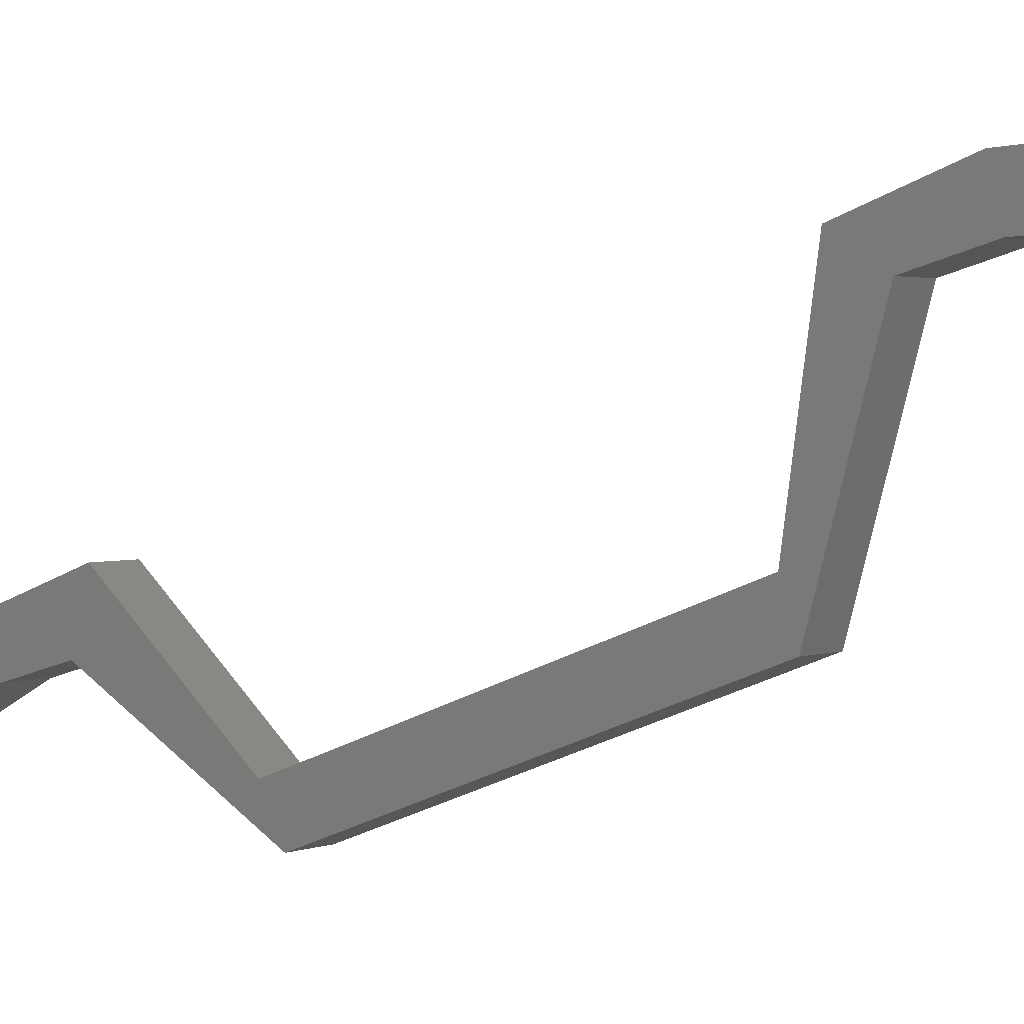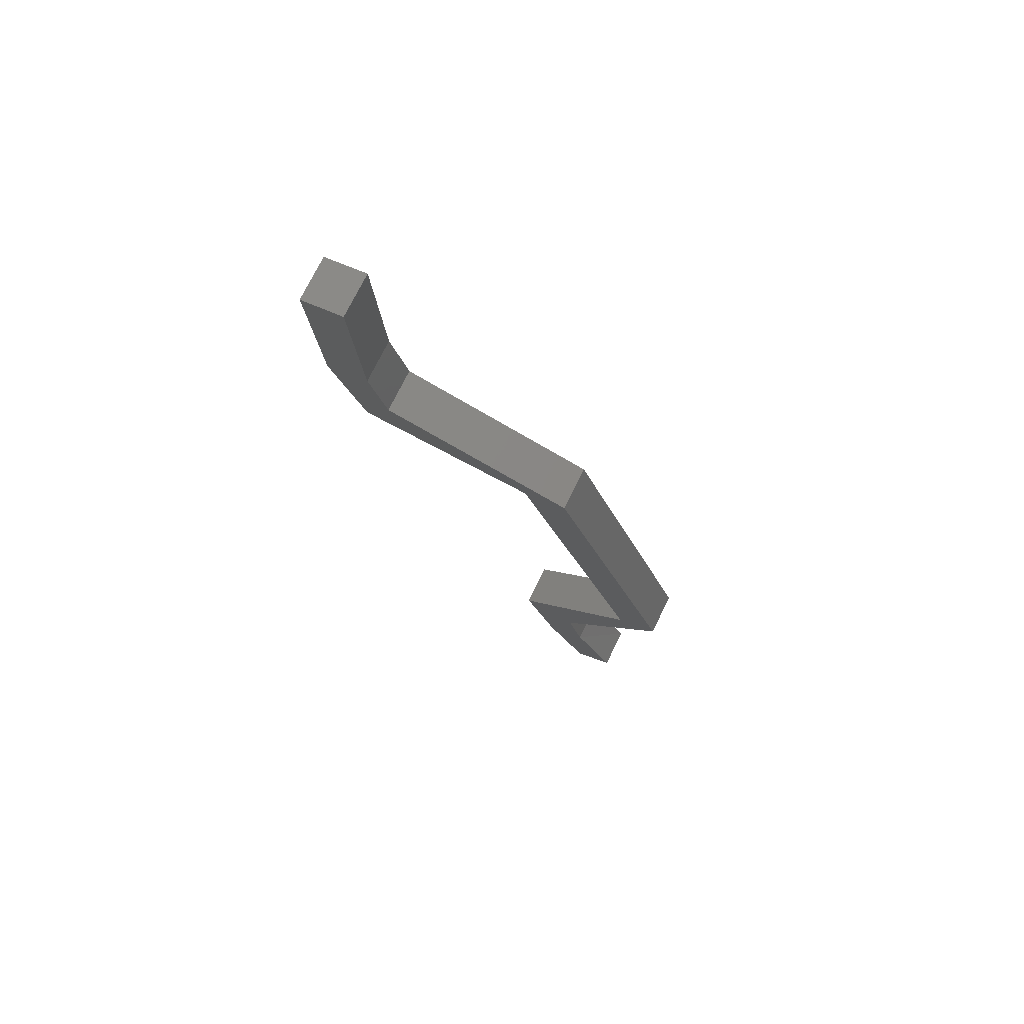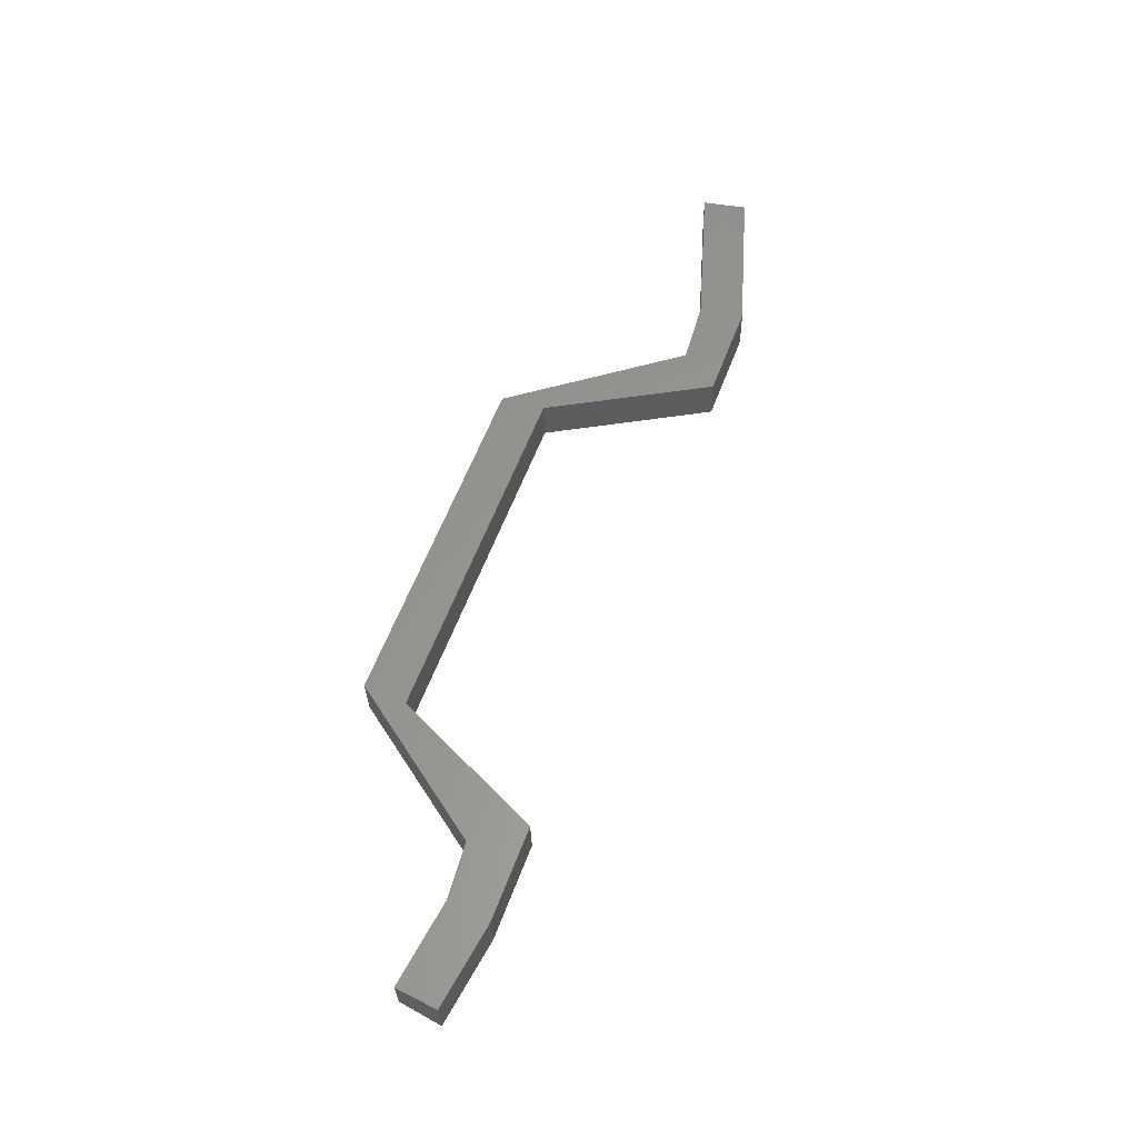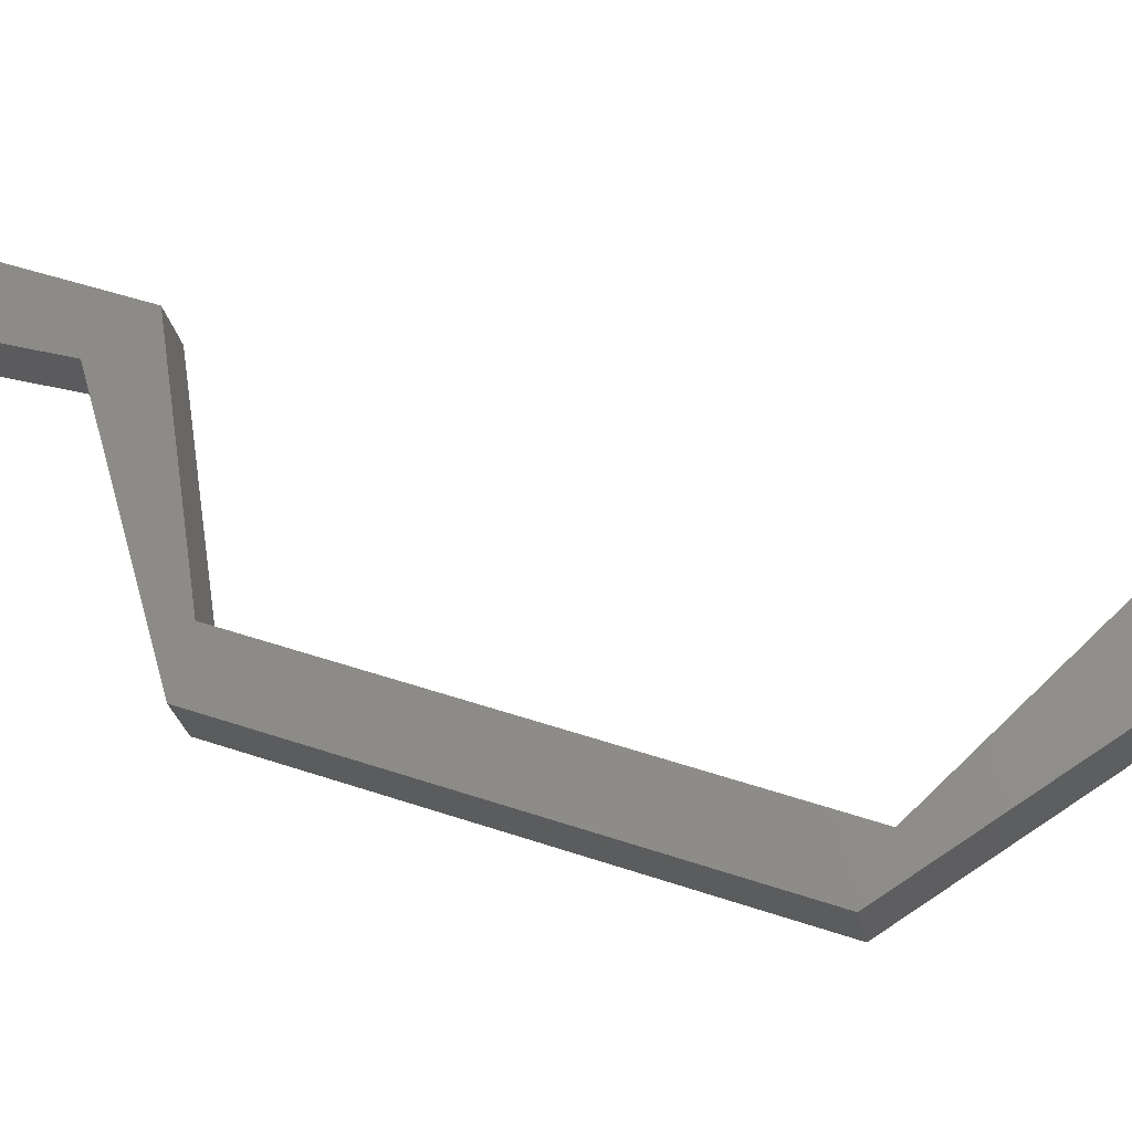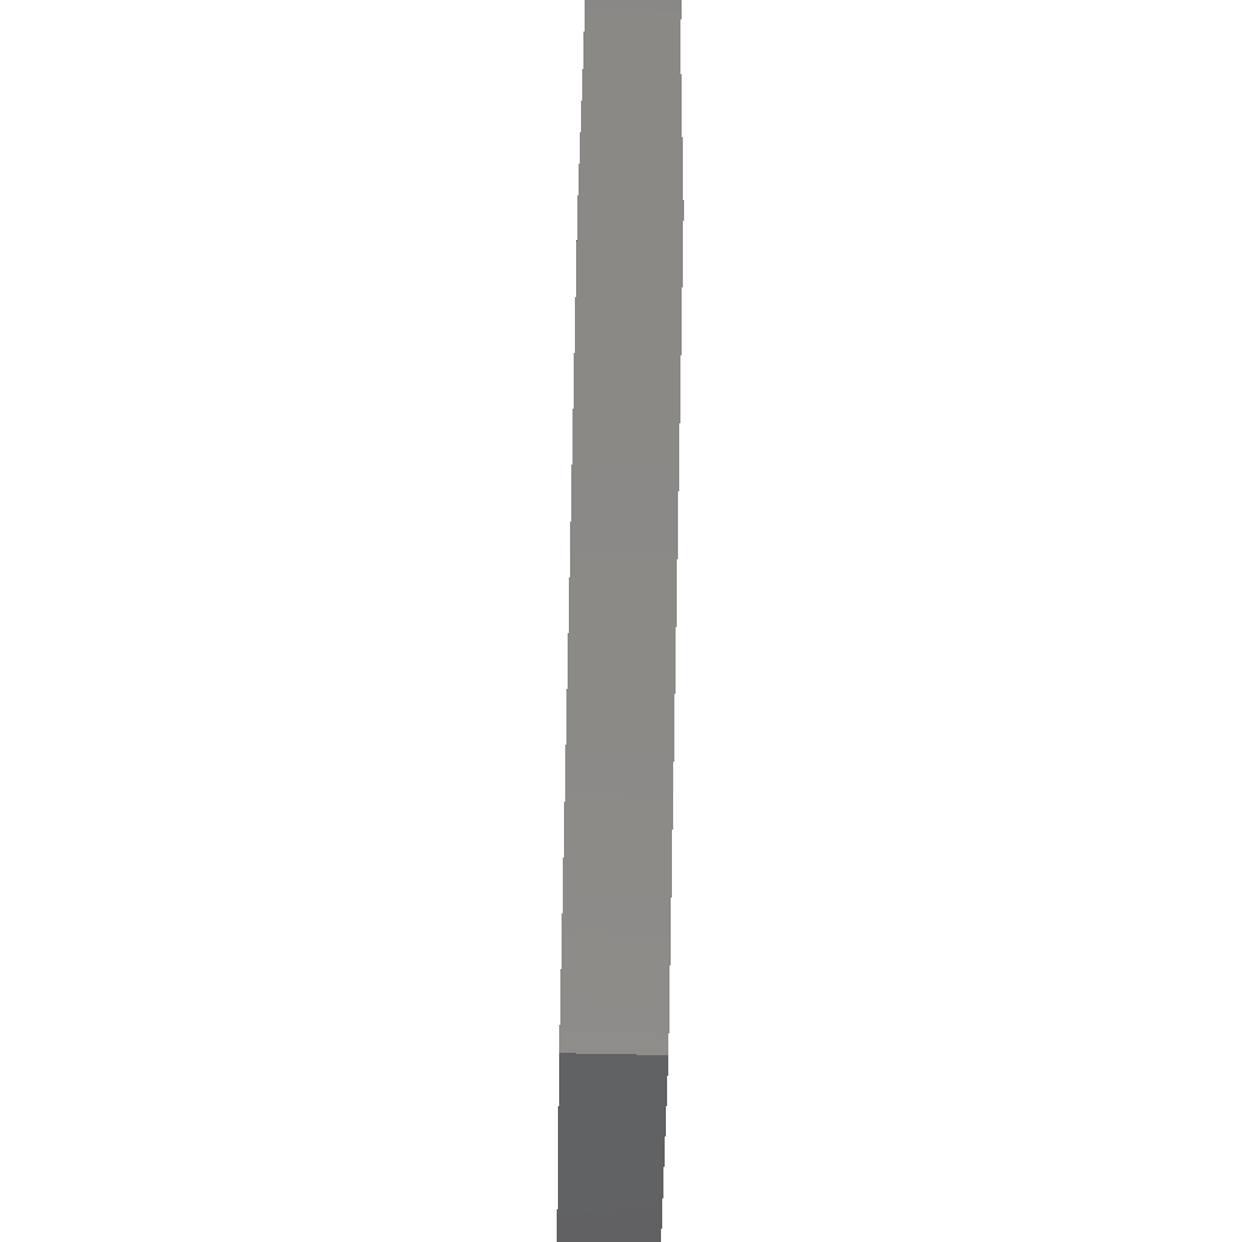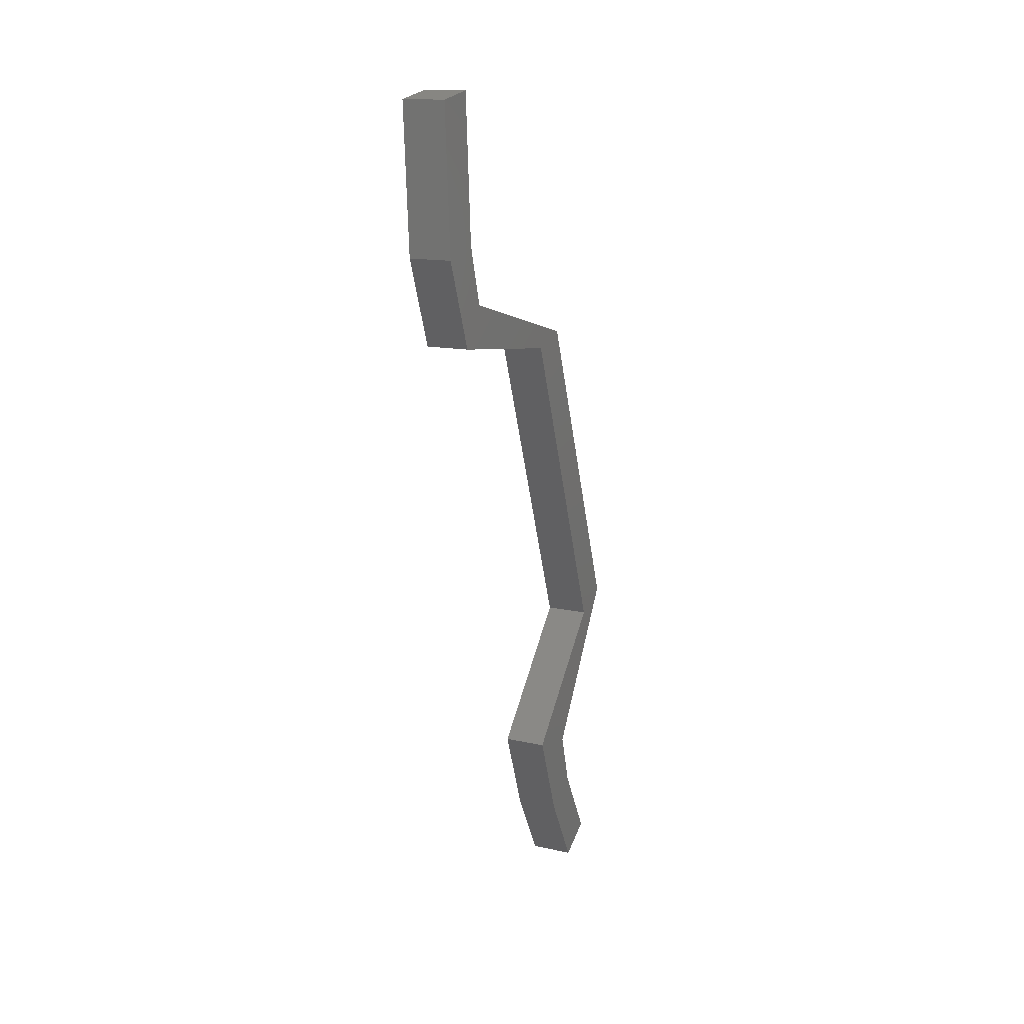
<metadata>
{"format":"stl","ext":"stl","renderer":"f3d","projection":"perspective","resolution":1024,"background":"white","views":[{"elev":2.1,"azim":-55.2,"up":"+Y"},{"elev":74.3,"azim":-63.9,"up":"+Z"},{"elev":-30.8,"azim":91.2,"up":"+Z"},{"elev":-23.7,"azim":99.5,"up":"+Y"},{"elev":-77.8,"azim":-1.2,"up":"+Y"},{"elev":14.8,"azim":-154.5,"up":"+Z"}]}
</metadata>
<code>
# stl→obj: 32 verts, 60 faces
v -1395 52.4 132.7
v -1395 53.26 132.2
v -1394 52.4 132.7
v -1394 53.26 132.2
v -1394 53.35 134.4
v -1394 54.24 134
v -1394 53.72 135.7
v -1394 55.01 136
v -1394 52.36 138.8
v -1394 55.2 146.4
v -1394 59.12 146.9
v -1394 58.52 147.9
v -1394 59.89 149
v -1394 58.92 149.2
v -1394 60.1 152.4
v -1394 59.13 152.5
v -1395 60.1 152.4
v -1395 59.13 152.5
v -1395 58.92 149.2
v -1395 54.25 146.7
v -1395 55.2 146.4
v -1395 51.46 139.2
v -1395 52.36 138.8
v -1395 53.72 135.7
v -1395 55.01 136
v -1395 54.24 134
v -1394 54.25 146.7
v -1394 51.46 139.2
v -1395 59.89 149
v -1395 59.12 146.9
v -1395 58.52 147.9
v -1395 53.35 134.4
f 1 2 3
f 3 2 4
f 4 5 3
f 6 5 4
f 7 5 6
f 6 8 7
f 7 8 9
f 10 11 12
f 12 11 13
f 13 14 12
f 15 14 13
f 16 14 15
f 15 17 16
f 16 17 18
f 18 17 19
f 20 21 22
f 22 21 23
f 23 24 22
f 25 24 23
f 26 24 25
f 12 27 10
f 10 27 28
f 28 9 10
f 7 9 28
f 29 30 31
f 31 30 21
f 21 20 31
f 24 26 32
f 32 26 2
f 2 1 32
f 31 19 29
f 29 19 17
f 25 23 9
f 6 4 2
f 31 20 27
f 16 18 14
f 21 30 10
f 22 24 28
f 27 20 28
f 28 20 22
f 21 10 23
f 23 10 9
f 18 19 14
f 14 19 31
f 31 12 14
f 27 12 31
f 2 26 6
f 6 26 25
f 25 8 6
f 9 8 25
f 17 15 29
f 29 15 13
f 13 30 29
f 11 30 13
f 10 30 11
f 1 3 32
f 32 3 5
f 5 24 32
f 7 24 5
f 28 24 7

</code>
